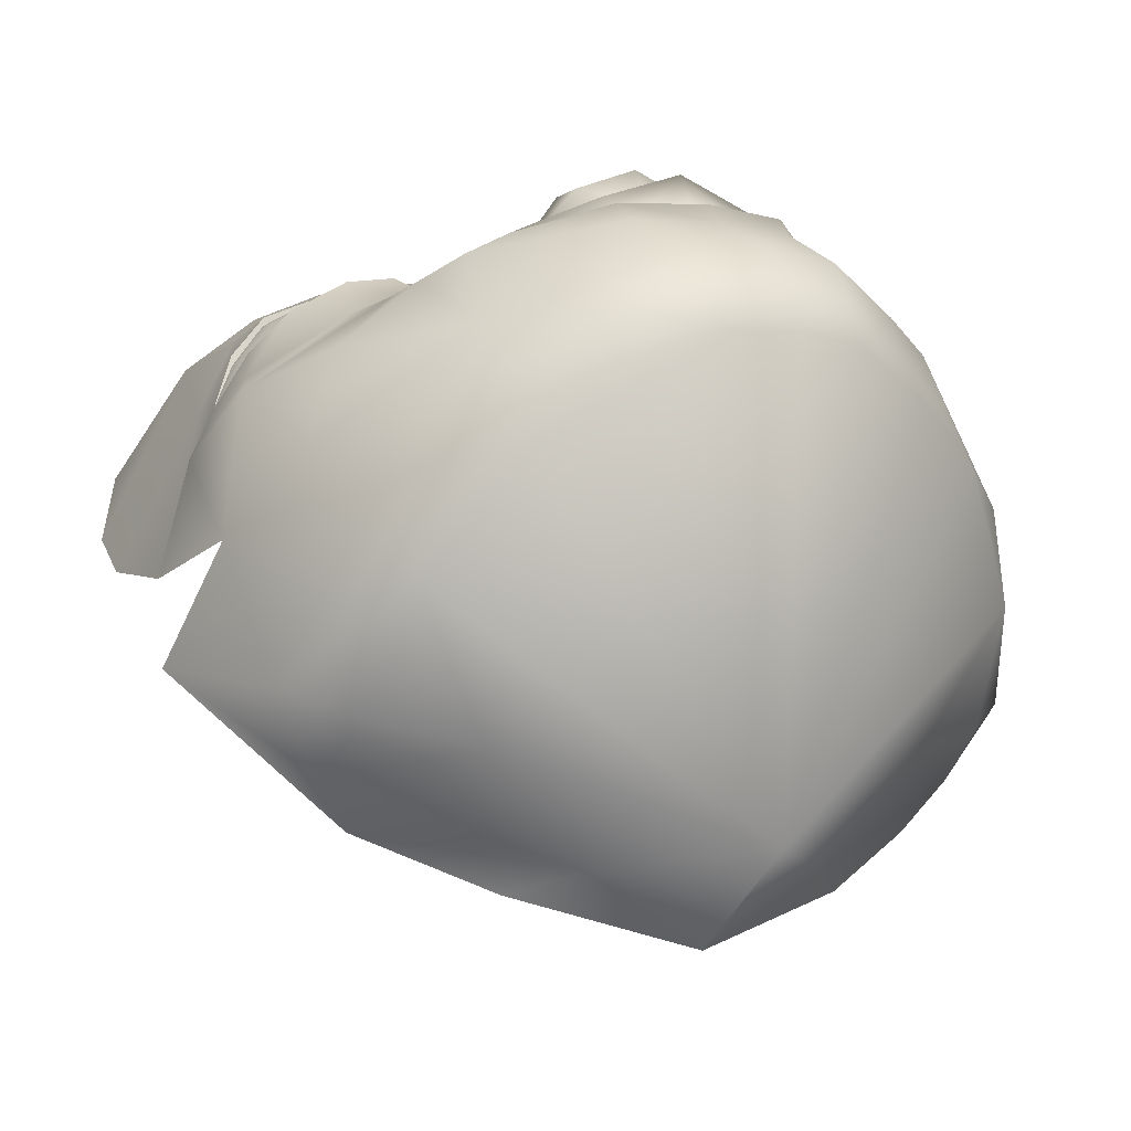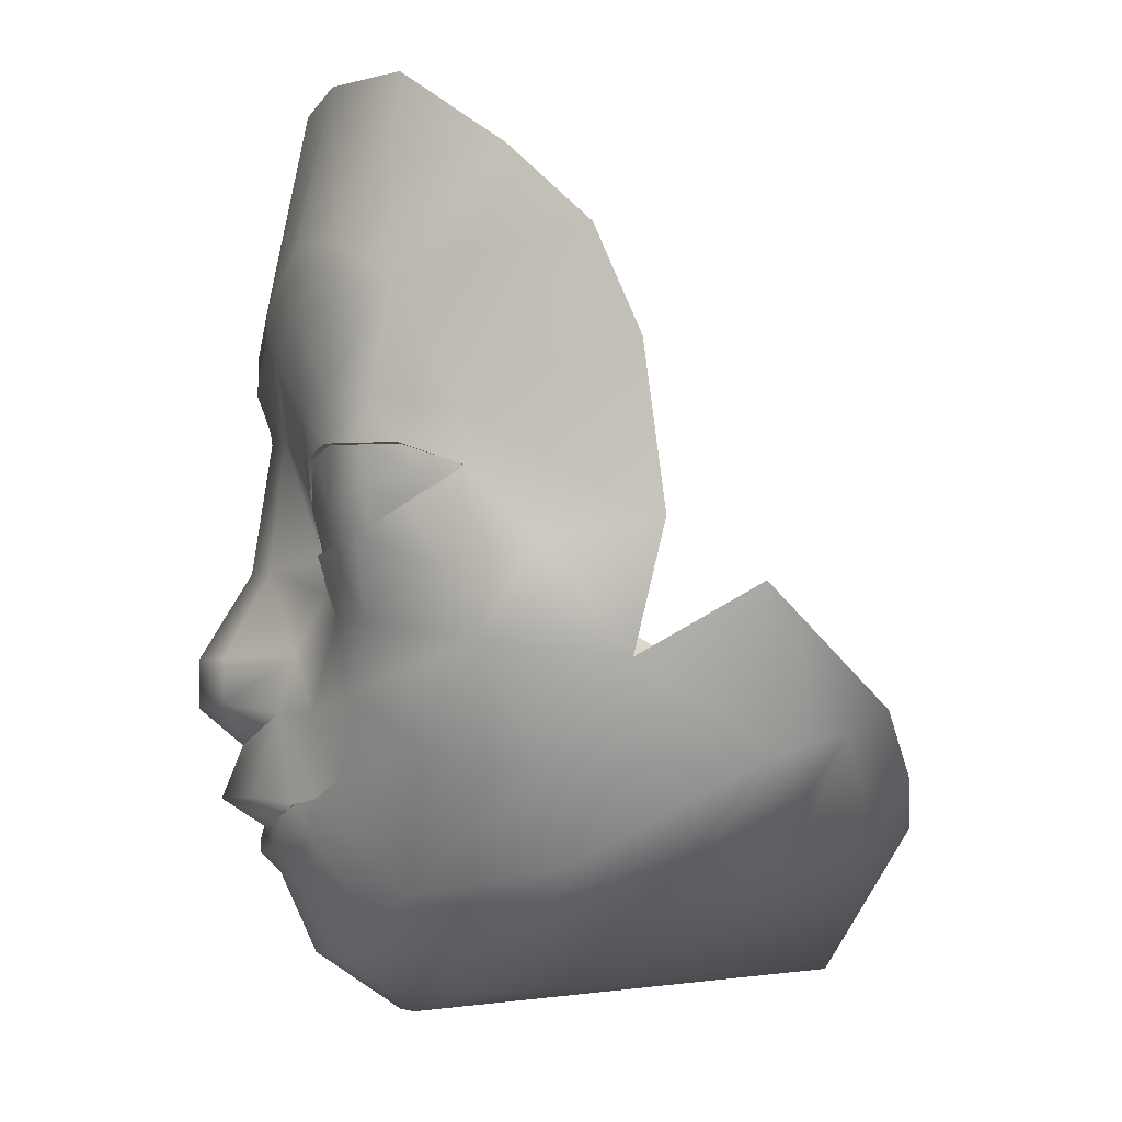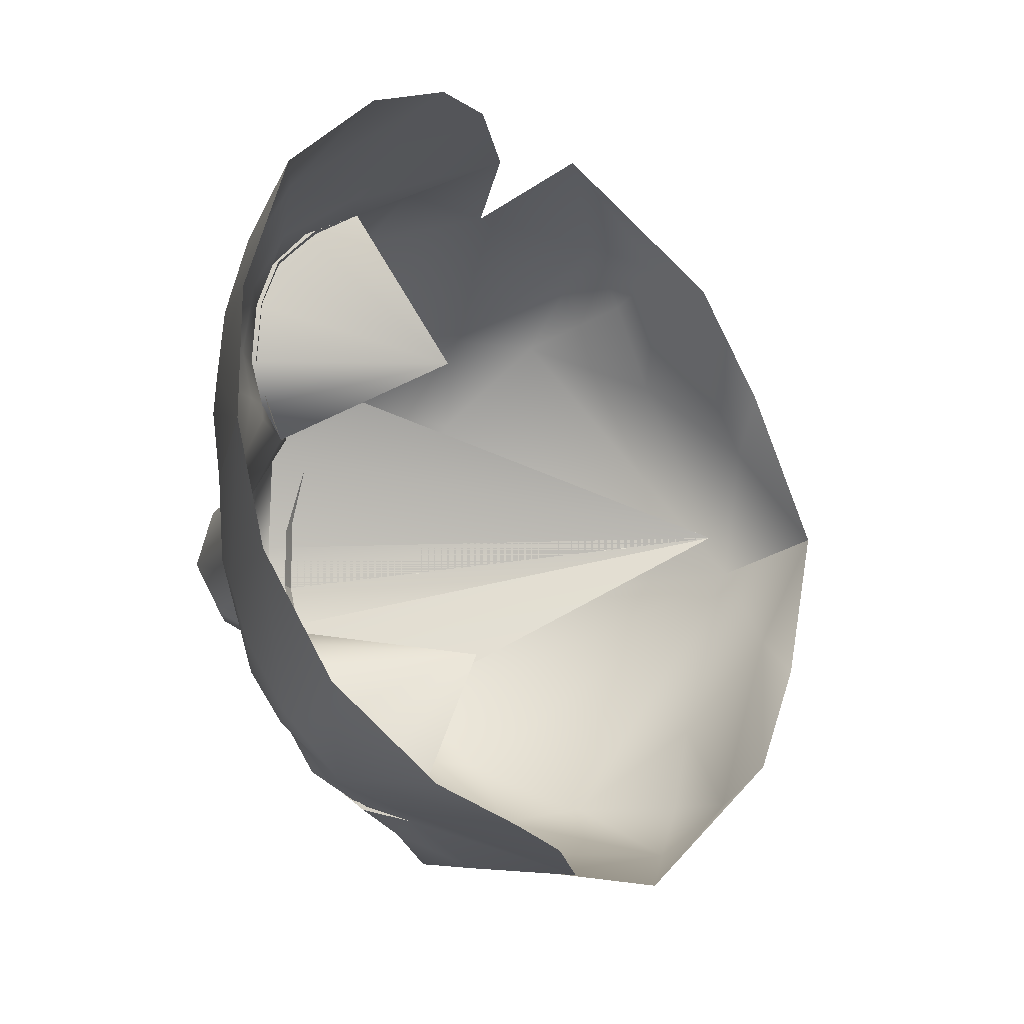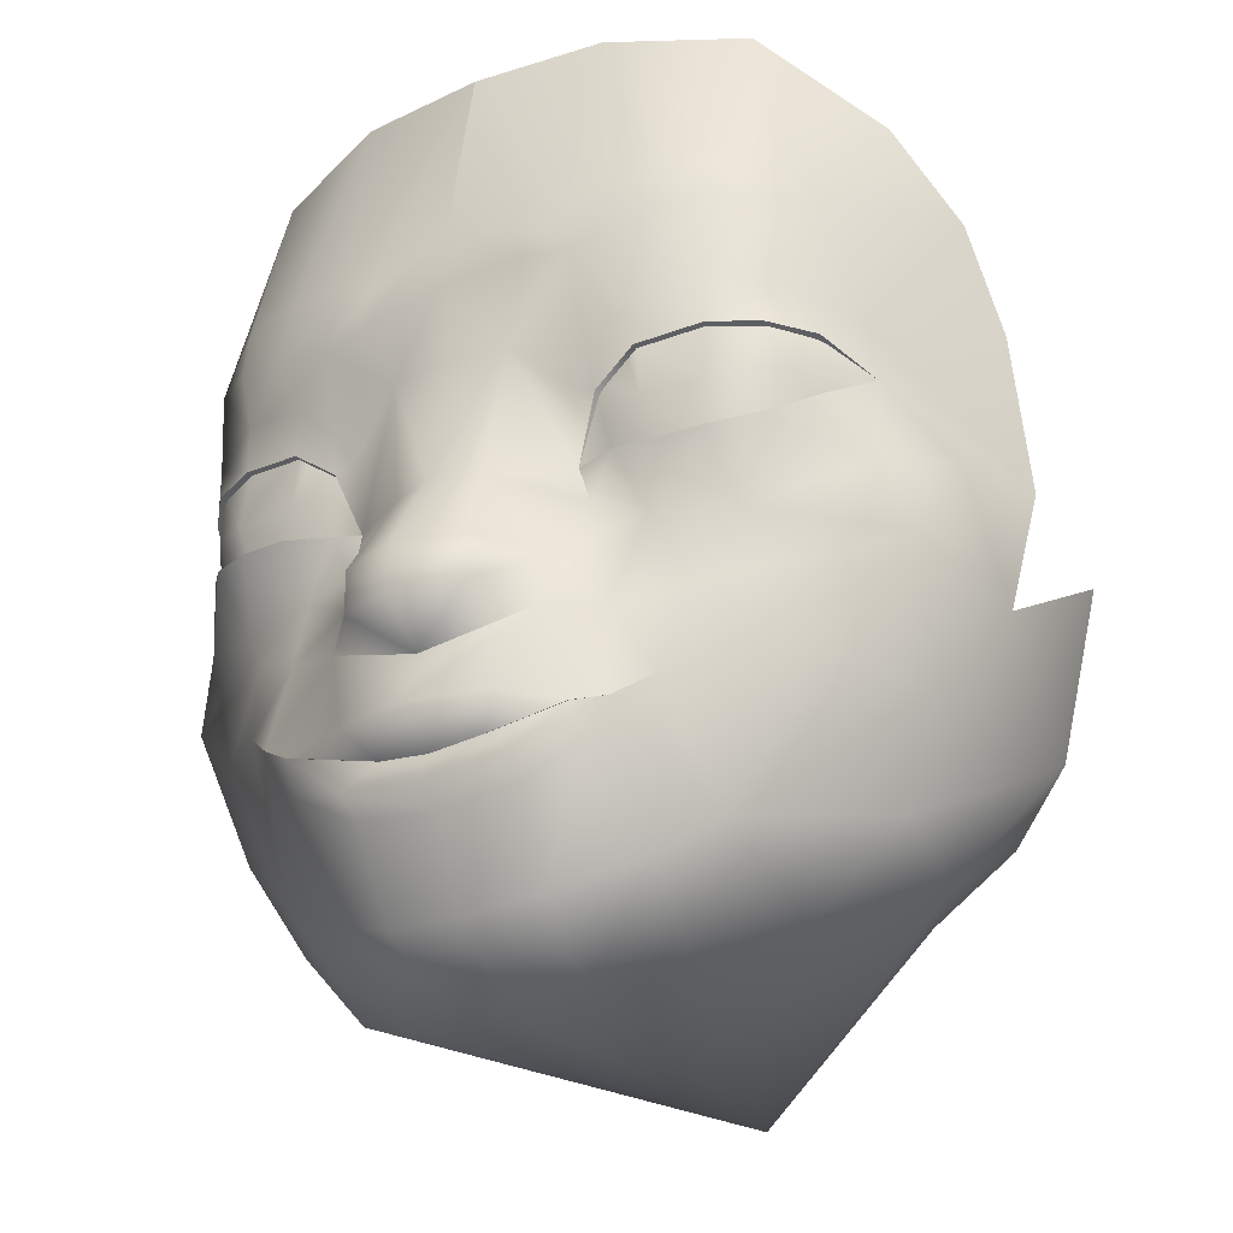
<metadata>
{"format":"obj","ext":"obj","renderer":"f3d","projection":"perspective","resolution":1024,"background":"white","views":[{"elev":-5.2,"azim":-26.3,"up":"+Z"},{"elev":-2.9,"azim":80.9,"up":"+Y"},{"elev":75.3,"azim":84.3,"up":"+Y"},{"elev":-28.8,"azim":30.6,"up":"+Y"}]}
</metadata>
<code>
g shanghai_head
v 0.3253 8.101 1.48
v 0.2993 8.192 1.49
v 0.3934 8.21 1.503
v 0.4629 8.038 1.464
v 0.3253 8.101 1.48
v 0.4926 8.193 1.516
v 0.6242 8.201 1.497
v 0.6741 8.02 1.411
v 0.748 8.228 1.44
v 0.9217 8.146 1.245
v 0.8616 8.301 1.332
v 0.9215 8.389 1.195
v 0.995 7.971 1.181
v 0.5595 7.841 1.444
v 1.048 8.202 1.036
v 1.105 8.262 0.7417
v 0.9127 8.524 1.207
v 0.853 8.45 1.351
v 1.053 7.931 0.8119
v 1.081 8.688 0.7933
v 1.038 8.964 0.9051
v 0.8049 8.566 1.409
v 0.763 8.455 1.459
v 0.6407 8.463 1.512
v 0.8515 8.843 1.365
v 0.9396 9.167 1.1
v 0.6932 9.388 1.332
v 0.6772 8.962 1.488
v 0.3478 9.42 1.473
v 0.475 8.977 1.571
v 0.307 8.898 1.607
v 0 9.412 1.513
v 0.218 8.822 1.633
v 0 8.886 1.619
v 0.2282 8.72 1.633
v 0.6463 8.597 1.506
v 0.6785 8.822 1.508
v 0.5268 8.786 1.58
v 0.4657 8.563 1.555
v 0.4729 8.441 1.541
v 0.3471 8.702 1.616
v 0.1588 8.517 1.581
v 0.3548 8.459 1.549
v 0.3622 8.361 1.526
v 0.3113 8.38 1.525
v 0 8.711 1.635
v -0.2282 8.671 1.633
v -0.1588 8.517 1.581
v 0 8.516 1.605
v -0.218 8.774 1.633
v 0 9.412 1.513
v -0.307 8.85 1.607
v -0.3478 9.42 1.473
v -0.475 8.881 1.571
v -0.6772 8.899 1.488
v -0.6932 9.388 1.332
v -0.8515 8.828 1.365
v -0.9396 9.167 1.1
v -1.038 8.964 0.9051
v -0.3471 8.654 1.616
v 0 8.167 1.658
v -0.9127 8.524 1.207
v -1.081 8.688 0.7933
v -1.105 8.262 0.7417
v -0.3548 8.459 1.549
v -0.4657 8.563 1.555
v -0.5154 8.697 1.58
v -0.3113 8.38 1.525
v -0.3622 8.361 1.526
v -0.4729 8.441 1.541
v -0.6407 8.463 1.512
v -0.6463 8.597 1.506
v -0.6785 8.76 1.508
v -0.8049 8.566 1.409
v -0.763 8.455 1.459
v -0.853 8.45 1.351
v -0.9215 8.389 1.195
v -1.048 8.202 1.036
v -1.053 7.931 0.8119
v -0.9217 8.146 1.245
v -0.8616 8.301 1.332
v -0.7675 8.254 1.441
v -0.995 7.971 1.181
v -0.6798 8.058 1.41
v -0.6241 8.22 1.525
v -0.4683 8.062 1.462
v -0.4972 8.209 1.543
v -0.3829 8.206 1.504
v -0.3254 8.103 1.48
v -0.6161 7.95 1.44
v -0.2844 7.956 1.557
v -0.4631 7.873 1.516
v -0.9389 7.659 1.023
v -0.8189 7.804 1.278
v -0.6263 7.756 1.444
v -0.5343 7.675 1.508
v -0.2872 7.817 1.598
v -0.4363 7.612 1.559
v -0.2119 7.584 1.661
v -0.1605 7.821 1.735
v -1.01 7.701 0.4486
v -1.142 8.11 0.5091
v -0.6185 7.384 1.287
v -0.6263 7.756 1.444
v -0.8202 7.423 0.9278
v -0.8803 7.748 0.247
v -0.7808 7.804 0.1138
v -0.3195 7.452 0.02261
v -0.4595 7.621 -0.034
v 0 7.473 -0.1664
v 0 7.088 0.07701
v -0.5848 7.43 0.3022
v 0 7.088 0.07701
v -0.8417 7.546 0.3759
v -0.7942 7.342 0.6719
v 0 7.088 0.07701
v -0.5968 7.183 0.9838
v 0 7.088 0.07701
v -0.3847 7.077 1.117
v -0.4327 7.264 1.357
v -0.5343 7.675 1.508
v -0.6263 7.756 1.444
v -0.1762 7.011 1.234
v 0 7.088 0.07701
v -0.4392 7.532 1.519
v -0.4366 7.612 1.558
v -0.2358 7.451 1.617
v -0.2042 7.175 1.458
v 0 7.155 1.481
v -0.2204 7.398 1.569
v -0.2358 7.451 1.617
v 0 6.999 1.253
v 0 7.088 0.07701
v 0.1762 7.011 1.234
v 0 7.369 1.576
v -0.2358 7.451 1.617
v 5.821e-11 7.422 1.63
v 0.2134 7.444 1.618
v 0.204 7.394 1.569
v 0.2042 7.175 1.458
v 0.3273 7.486 1.522
v 0.2134 7.444 1.618
v 0.407 7.252 1.358
v 0.3847 7.077 1.117
v 0 7.088 0.07701
v 0.5968 7.183 0.9838
v 0 7.088 0.07701
v 0.7942 7.342 0.6719
v 0.3946 7.577 1.513
v 0.3218 7.561 1.562
v 0.2134 7.444 1.618
v 0.5572 7.339 1.288
v 0.4823 7.637 1.452
v 0.772 7.715 1.281
v 0.8202 7.423 0.9278
v 0.9389 7.659 1.023
v 1.01 7.701 0.4486
v 0.4823 7.637 1.452
v 1.142 8.11 0.5091
v 0.393 7.791 1.521
v 0.3946 7.577 1.513
v 0.8803 7.748 0.247
v 0.7808 7.804 0.1138
v 0.8417 7.546 0.3759
v 0.5848 7.43 0.3022
v 0 7.088 0.07701
v 0.3195 7.452 0.02261
v 0 7.088 0.07701
v 0.4595 7.621 -0.034
v 0 7.473 -0.1664
v 0 7.088 0.07701
v 0.2757 7.945 1.558
v 0.3253 8.101 1.48
v 0.256 7.795 1.6
v 0.1134 8.166 1.616
v 0.2993 8.192 1.49
v 0.1599 7.938 1.736
v 0 7.936 1.797
v 0.1595 7.821 1.735
v 0.256 7.795 1.6
v 0.3213 7.561 1.563
v 0.1908 7.577 1.661
v 0 7.807 1.796
v -0.1134 8.166 1.616
v -0.2993 8.192 1.49
v -0.1599 7.938 1.736
v 0 7.807 1.796
v -0.1605 7.821 1.735
v -0.3254 8.103 1.48
v -0.2993 8.192 1.49
v -0.3113 8.38 1.525
v -5.821e-11 7.707 1.678
v 0 7.807 1.796
v 0.256 7.795 1.6
v -0.1605 7.821 1.735
v 0 7.807 1.796
v -0.2872 7.817 1.598
v 0.3622 8.361 1.526
v 0.4467 8.326 0.9642
v 0.2993 8.192 1.49
v 0.4729 8.441 1.541
v 0.4467 8.326 0.9642
v 0.6407 8.463 1.512
v 0.763 8.455 1.459
v 0.4467 8.326 0.9642
v 0.853 8.45 1.351
v 0.4467 8.326 0.9642
v 0.9215 8.389 1.195
v 0.1325 7.509 1.604
v 0.1908 7.577 1.661
v 0.3213 7.561 1.563
v -5.821e-11 7.567 1.734
v -0.001786 7.49 1.617
v -5.821e-11 7.567 1.734
v -0.1407 7.511 1.604
v -0.4363 7.612 1.559
v -0.2119 7.584 1.661
v -5.821e-11 7.567 1.734
v 0.3113 8.38 1.525
v 0.2993 8.192 1.49
v 0.2993 8.192 1.49
v 0.3113 8.38 1.525
v 0.1908 7.577 1.661
v -5.821e-11 7.567 1.734
v -5.821e-11 7.567 1.734
v -5.821e-11 7.707 1.678
v -5.821e-11 7.567 1.734
v -0.2119 7.584 1.661
v -0.3254 8.103 1.48
v -0.2993 8.192 1.49
v -0.3622 8.361 1.526
v -0.2993 8.192 1.49
v -0.4467 8.326 0.9642
v -0.4729 8.441 1.541
v -0.4467 8.326 0.9642
v -0.6407 8.463 1.512
v -0.763 8.455 1.459
v -0.4467 8.326 0.9642
v -0.853 8.45 1.351
v -0.9215 8.389 1.195
v -0.2993 8.192 1.49
v -0.3113 8.38 1.525
v -0.2358 7.451 1.617
v -0.1407 7.511 1.604
v -0.2358 7.451 1.617
v -0.001786 7.49 1.617
v 0.1326 7.509 1.604
v 0.2134 7.444 1.618
v 0.2134 7.444 1.618
v 0.9215 8.389 1.195
v 0.8654 8.376 1.317
v 0.8513 8.475 1.319
v 0.763 8.475 1.437
v 0.78 8.348 1.426
v 0.697 8.333 1.467
v 0.8616 8.301 1.332
v 0.4467 8.326 0.9642
v 0.9215 8.389 1.195
v 0.748 8.228 1.44
v 0.6242 8.201 1.497
v 0.4926 8.193 1.516
v 0.3934 8.21 1.503
v 0.2993 8.192 1.49
v 0.1325 7.509 1.604
v 0 7.637 0.1745
v -0.001786 7.49 1.617
v 0.3213 7.561 1.563
v 0.4465 7.645 1.238
v 0.3946 7.577 1.513
v 0.4823 7.637 1.452
v 0 7.462 1.532
v 0 7.553 1.558
v 0.1787 7.569 1.537
v 0.2463 7.477 1.485
v 0.3814 7.616 1.448
v 0.3977 7.531 1.403
v 0.4675 7.612 1.381
v 0.4465 7.645 1.238
v 0.4823 7.637 1.452
v 0.3946 7.577 1.513
v 0.3218 7.561 1.562
v 0 7.637 0.1745
v 0.1326 7.509 1.604
v -0.001786 7.49 1.617
v -0.1407 7.511 1.604
v -0.4366 7.612 1.558
v -0.5318 7.729 1.234
v -0.5343 7.675 1.508
v -0.6263 7.756 1.444
v 0.3471 8.702 1.616
v 0.2282 8.72 1.633
v 0.218 8.822 1.633
v 0.307 8.898 1.607
v 0.5268 8.786 1.58
v 0.475 8.977 1.571
v 0.6772 8.962 1.488
v 0.6785 8.822 1.508
v 0.8515 8.843 1.365
v -0.3545 8.398 1.509
v -0.3249 8.302 1.501
v -0.3658 8.31 1.505
v -0.482 8.313 1.53
v -0.4413 8.438 1.521
v -0.8616 8.301 1.332
v -0.9215 8.389 1.195
v -0.4467 8.326 0.9642
v -0.7675 8.254 1.441
v -0.6241 8.22 1.525
v -0.4972 8.209 1.543
v -0.3829 8.206 1.504
v -0.2993 8.192 1.49
v -0.1407 7.511 1.604
v -0.001786 7.49 1.617
v 0 7.637 0.1745
v -0.4363 7.612 1.559
v -0.5318 7.729 1.234
v -0.5343 7.675 1.508
v -0.6263 7.756 1.444
v 0 7.462 1.532
v -0.1788 7.569 1.537
v 0 7.553 1.558
v -0.249 7.476 1.485
v -0.3987 7.608 1.448
v -0.415 7.523 1.403
v -0.4848 7.603 1.381
v -0.3471 8.654 1.616
v -0.218 8.774 1.633
v -0.2282 8.671 1.633
v -0.307 8.85 1.607
v -0.5154 8.697 1.58
v -0.475 8.881 1.571
v -0.6772 8.899 1.488
v -0.6785 8.76 1.508
v -0.8515 8.828 1.365
v 0.9215 8.389 1.195
v 0.8616 8.283 1.29
v 0.8654 8.376 1.317
v 0.78 8.348 1.426
v 0.748 8.194 1.4
v 0.697 8.333 1.467
v 0.6242 8.161 1.469
v 0.6332 8.322 1.499
v 0.482 8.313 1.53
v 0.4927 8.165 1.494
v 0.3934 8.171 1.471
v 0.6407 8.467 1.496
v 0.763 8.475 1.437
v 0.4745 8.453 1.526
v 0.4413 8.438 1.521
v 0.3545 8.398 1.509
v 0.3658 8.31 1.505
v 0.2993 8.191 1.49
v 0.3249 8.302 1.501
v -0.482 8.313 1.53
v -0.4745 8.453 1.526
v -0.4413 8.438 1.521
v -0.6662 8.323 1.493
v -0.6407 8.467 1.496
v -0.763 8.475 1.437
v -0.78 8.348 1.426
v -0.6242 8.161 1.469
v -0.4927 8.165 1.494
v -0.3934 8.171 1.471
v -0.3658 8.31 1.505
v -0.2993 8.191 1.49
v -0.3249 8.302 1.501
v -0.748 8.194 1.4
v -0.8616 8.283 1.29
v -0.8654 8.376 1.317
v -0.8513 8.475 1.319
v -0.9215 8.389 1.195
g shanghai_head_0
f 3 2 1
f 3 5 4
f 6 3 4
f 6 4 7
f 4 8 7
f 7 8 9
f 8 10 9
f 10 11 9
f 12 11 10
f 13 10 8
f 14 8 4
f 14 13 8
f 12 10 15
f 10 13 15
f 15 16 12
f 17 12 16
f 18 12 17
f 19 16 15
f 13 19 15
f 20 17 16
f 21 17 20
f 17 22 18
f 22 23 18
f 24 23 22
f 21 25 17
f 25 22 17
f 21 26 25
f 25 26 27
f 28 25 27
f 29 28 27
f 29 30 28
f 29 31 30
f 31 29 32
f 33 31 32
f 33 32 34
f 35 33 34
f 36 22 25
f 36 24 22
f 37 36 25
f 37 38 36
f 36 39 24
f 38 39 36
f 39 40 24
f 39 38 41
f 35 42 41
f 42 43 41
f 43 39 41
f 40 39 44
f 39 43 44
f 43 45 44
f 42 45 43
f 35 34 46
f 35 46 42
f 34 47 46
f 46 47 48
f 49 46 48
f 46 49 42
f 50 47 34
f 51 50 34
f 52 50 51
f 53 52 51
f 52 53 54
f 54 53 55
f 55 53 56
f 57 55 56
f 58 57 56
f 58 59 57
f 48 47 60
f 61 49 48
f 49 61 42
f 57 59 62
f 62 59 63
f 62 63 64
f 65 48 60
f 66 65 60
f 67 66 60
f 68 48 65
f 68 65 69
f 65 66 69
f 66 70 69
f 70 66 71
f 66 67 72
f 66 72 71
f 67 73 72
f 72 73 57
f 71 72 74
f 74 72 57
f 74 57 62
f 75 71 74
f 75 74 76
f 74 62 76
f 77 76 62
f 77 62 64
f 64 78 77
f 64 79 78
f 80 77 78
f 81 77 80
f 81 80 82
f 83 80 78
f 79 83 78
f 80 84 82
f 80 83 84
f 84 85 82
f 84 86 85
f 86 87 85
f 88 87 86
f 89 88 86
f 83 90 84
f 84 90 86
f 91 89 86
f 92 86 90
f 92 91 86
f 93 83 79
f 90 83 94
f 83 93 94
f 94 95 90
f 92 90 95
f 92 95 96
f 97 92 96
f 91 92 97
f 98 97 96
f 98 99 97
f 100 91 97
f 93 79 101
f 102 101 79
f 93 103 94
f 103 104 94
f 93 101 105
f 105 103 93
f 106 101 102
f 107 106 102
f 108 106 107
f 109 108 107
f 108 109 110
f 111 108 110
f 112 106 108
f 113 112 108
f 106 114 101
f 112 114 106
f 115 101 114
f 115 114 112
f 115 105 101
f 115 112 116
f 117 105 115
f 103 105 117
f 117 115 118
f 119 117 118
f 120 103 117
f 119 120 117
f 121 103 120
f 122 103 121
f 123 120 119
f 123 119 124
f 125 121 120
f 126 121 125
f 125 127 126
f 128 125 120
f 128 120 123
f 129 128 123
f 130 125 128
f 128 129 130
f 130 131 125
f 132 129 123
f 132 123 133
f 134 132 133
f 129 132 134
f 129 135 130
f 130 135 136
f 135 137 136
f 137 135 138
f 135 139 138
f 135 129 139
f 129 140 139
f 140 129 134
f 141 139 140
f 142 139 141
f 143 140 134
f 141 140 143
f 143 134 144
f 144 134 145
f 143 144 146
f 146 144 147
f 148 146 147
f 149 141 143
f 149 150 141
f 151 141 150
f 152 149 143
f 152 143 146
f 152 153 149
f 153 152 154
f 155 152 146
f 155 146 148
f 152 155 156
f 152 156 154
f 155 148 157
f 157 156 155
f 156 13 154
f 13 156 19
f 19 156 157
f 13 14 154
f 158 154 14
f 157 159 19
f 14 160 158
f 158 160 161
f 4 160 14
f 157 162 159
f 162 163 159
f 157 148 164
f 164 162 157
f 164 148 165
f 164 165 162
f 165 148 166
f 162 167 163
f 162 165 167
f 165 168 167
f 167 169 163
f 169 167 170
f 167 171 170
f 172 160 4
f 173 172 4
f 160 172 174
f 175 172 173
f 176 175 173
f 176 42 175
f 61 175 42
f 172 175 177
f 175 61 178
f 177 175 178
f 172 177 179
f 172 179 180
f 160 180 161
f 180 181 161
f 182 181 180
f 179 177 183
f 177 178 183
f 61 184 178
f 184 61 48
f 48 185 184
f 184 185 89
f 184 186 178
f 178 186 187
f 186 188 187
f 186 91 188
f 184 91 186
f 91 184 189
f 191 190 48
f 179 193 192
f 179 192 194
f 196 195 192
f 192 195 197
f 200 199 198
f 198 202 201
f 201 202 203
f 203 205 204
f 204 207 206
f 206 205 208
f 211 210 209
f 209 182 212
f 214 213 209
f 213 214 215
f 217 216 215
f 99 215 218
f 220 219 42
f 44 222 221
f 224 223 174
f 174 226 225
f 226 97 225
f 228 227 97
f 230 88 229
f 233 232 231
f 235 231 234
f 235 234 236
f 238 236 237
f 238 237 239
f 238 239 240
f 242 69 241
f 244 126 243
f 245 137 244
f 137 246 244
f 246 137 247
f 137 248 247
f 150 247 249
f 252 251 250
f 252 253 251
f 253 254 251
f 253 255 254
f 258 257 256
f 256 257 259
f 259 257 260
f 260 257 261
f 261 257 262
f 262 257 263
f 266 265 264
f 264 265 267
f 267 265 268
f 269 267 268
f 269 268 270
f 273 272 271
f 274 273 271
f 275 273 274
f 276 275 274
f 277 275 276
f 280 279 278
f 280 278 281
f 278 282 281
f 281 282 283
f 283 282 284
f 282 285 284
f 282 286 285
f 282 287 286
f 287 288 286
f 289 288 287
f 292 291 290
f 293 292 290
f 290 294 293
f 294 295 293
f 295 294 296
f 294 297 296
f 298 296 297
f 301 300 299
f 301 299 302
f 299 303 302
f 306 305 304
f 306 304 307
f 306 307 308
f 306 308 309
f 306 309 310
f 306 310 311
f 314 313 312
f 314 312 315
f 314 315 316
f 315 317 316
f 316 317 318
f 321 320 319
f 320 322 319
f 320 323 322
f 323 324 322
f 323 325 324
f 328 327 326
f 327 329 326
f 330 326 329
f 331 330 329
f 330 331 332
f 333 330 332
f 332 334 333
g shanghai_head_1
f 337 336 335
f 337 338 336
f 338 339 336
f 339 338 340
f 339 340 341
f 340 342 341
f 342 343 341
f 343 344 341
f 345 344 343
f 346 342 340
f 346 340 347
f 346 348 342
f 348 343 342
f 348 349 343
f 349 350 343
f 351 345 343
f 350 351 343
f 352 345 351
f 353 351 350
f 352 351 353
f 356 355 354
f 354 355 357
f 355 358 357
f 358 359 357
f 357 359 360
f 354 357 361
f 357 360 361
f 362 354 361
f 362 363 354
f 363 364 354
f 363 365 364
f 364 365 366
f 361 360 367
f 367 360 368
f 360 359 369
f 360 369 368
f 359 370 369
f 368 369 371
f 369 370 371

</code>
